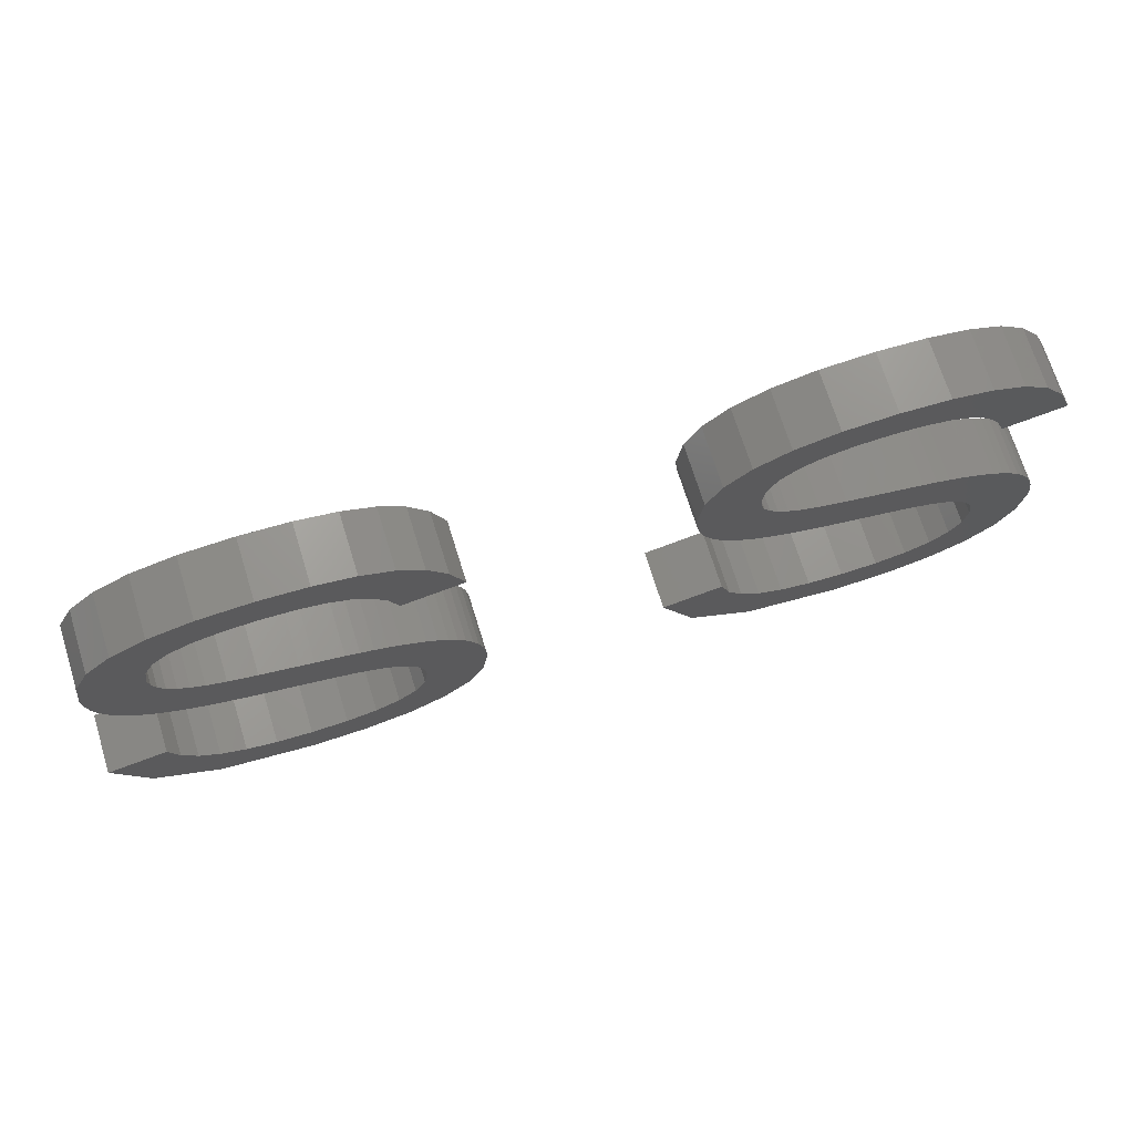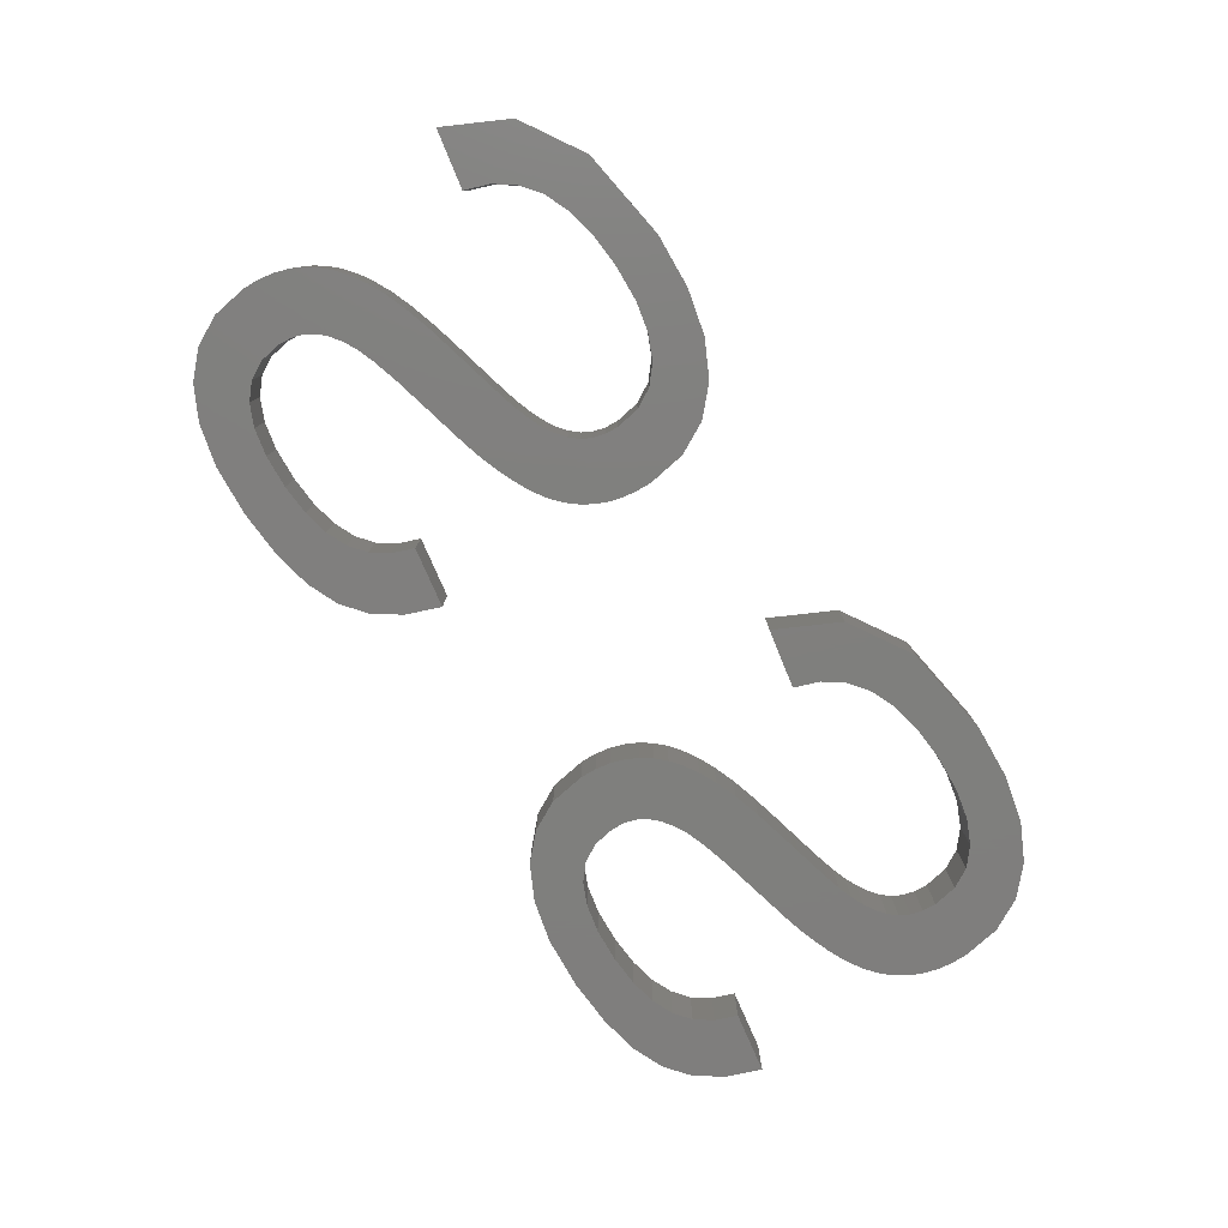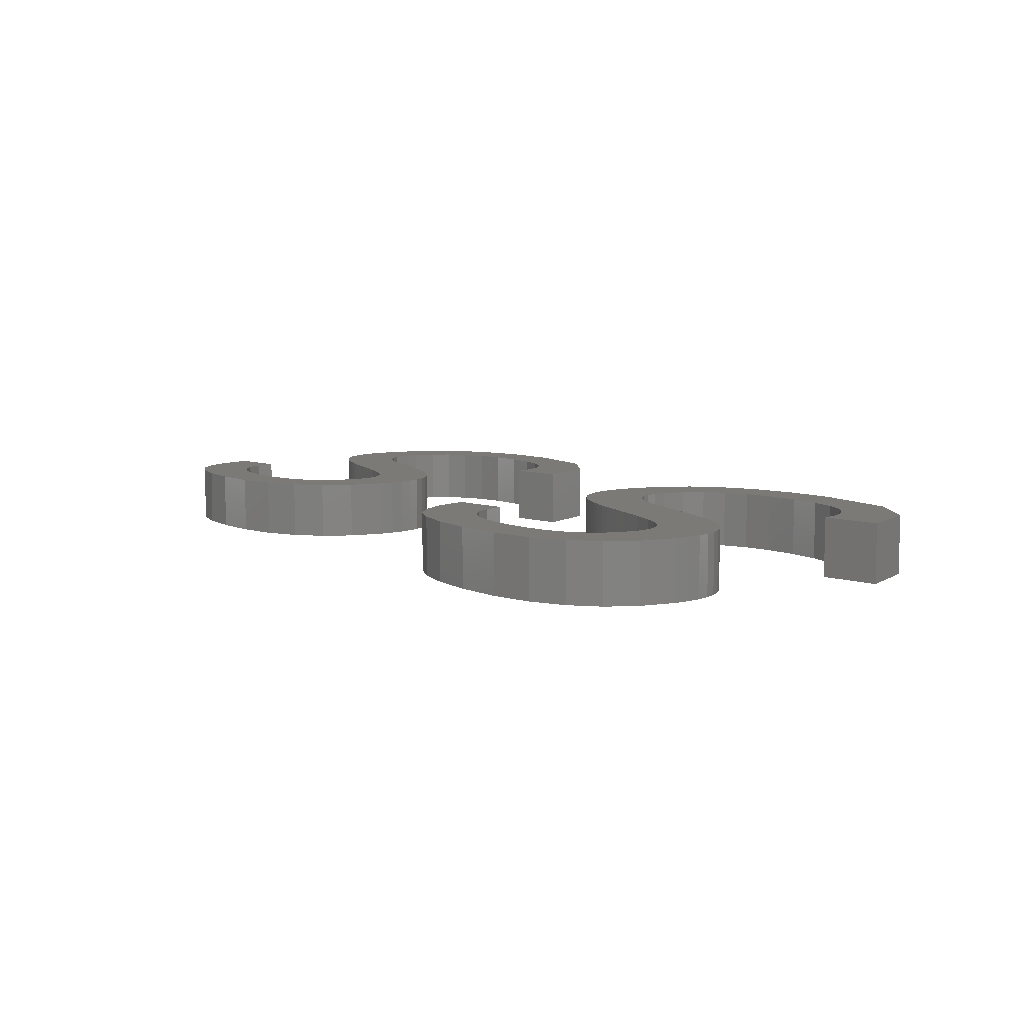
<metadata>
{"format":"stl","ext":"stl","renderer":"f3d","projection":"perspective","resolution":1024,"background":"white","views":[{"elev":71.0,"azim":-17.3,"up":"+Y"},{"elev":-79.2,"azim":-56.4,"up":"+Z"},{"elev":7.0,"azim":-122.7,"up":"+Z"}]}
</metadata>
<code>
# stl→obj: 388 verts, 768 faces
v 36.19 18.68 2
v 35.91 20.4 2
v 37.24 20.13 2
v 19.72 9.123 2
v 19.68 9.589 2
v 21.77 9.231 2
v 18.42 11.1 2
v 17.98 11.29 2
v 19.14 12.9 2
v 31.29 7.069 2
v 31.08 5.239 2
v 28.92 6.533 2
v 19.54 12.72 2
v 19.92 12.52 2
v 18.8 10.88 2
v 32.13 6.711 2
v 33.15 6.496 2
v 20.28 12.29 2
v 31.99 14.58 2
v 32.62 14.35 2
v 31.84 12.59 2
v 19.38 10.33 2
v 19.12 10.63 2
v 20.6 12.04 2
v 35.26 13.69 2
v 34.53 11.9 2
v 34.8 13.79 2
v 18.73 13.06 2
v 18.3 13.21 2
v 17.49 11.46 2
v 19.6 8.309 2
v 21.58 7.931 2
v 17.85 13.35 2
v 16.95 11.61 2
v 17.39 13.46 2
v 16.36 11.75 2
v 21.03 6.842 2
v 15.73 11.9 2
v 16.46 13.69 2
v 15.99 13.79 2
v 14.75 14.09 2
v 15.05 12.05 2
v 13.95 12.32 2
v 13.19 14.58 2
v 13.81 14.35 2
v 13.03 12.59 2
v 12.76 14.81 2
v 12.31 12.85 2
v 11.73 13.13 2
v 12.4 15.07 2
v 11.24 13.43 2
v 10.84 13.75 2
v 12.11 15.36 2
v 10.5 14.09 2
v 10.23 14.48 2
v 11.9 15.69 2
v 10.01 14.9 2
v 11.78 16.08 2
v 9.848 15.36 2
v 9.721 16.41 2
v 9.753 15.86 2
v 11.74 16.52 2
v 9.888 17.62 2
v 10.39 18.62 2
v 11.84 17.25 2
v 12.17 17.85 2
v 11.22 19.43 2
v 12.7 18.32 2
v 12.36 20.02 2
v 13.44 18.66 2
v 13.79 20.37 2
v 15.51 20.49 2
v 14.37 18.86 2
v 16.52 18.87 2
v 15.49 18.93 2
v 17.11 20.4 2
v 17.39 18.68 2
v 18.43 20.13 2
v 18.09 18.38 2
v 19.48 19.69 2
v 18.66 17.94 2
v 20.31 19.03 2
v 19.08 17.35 2
v 30.92 15.36 2
v 29.64 13.75 2
v 29.31 14.09 2
v 20.95 18.13 2
v 19.37 16.62 2
v 21.41 16.97 2
v 38.4 8.309 2
v 38.52 9.123 2
v 40.39 7.931 2
v 38.49 9.589 2
v 40.57 9.231 2
v 38.35 12.72 2
v 37.61 10.88 2
v 37.22 11.1 2
v 36.2 13.46 2
v 35.75 11.61 2
v 35.16 11.75 2
v 32.24 18.66 2
v 32.6 20.37 2
v 33.17 18.86 2
v 17.32 4.937 2
v 17.81 6.728 2
v 18.87 5.322 2
v 15.54 6.424 2
v 15.47 4.808 2
v 14.34 6.496 2
v 16.78 6.5 2
v 20.89 11.75 2
v 21.15 11.43 2
v 19.57 9.993 2
v 21.36 11.07 2
v 21.53 10.68 2
v 21.66 10.24 2
v 21.74 9.762 2
v 19.23 7.638 2
v 20.12 5.965 2
v 18.63 7.109 2
v 12.27 5.239 2
v 13.32 6.711 2
v 10.12 6.533 2
v 12.48 7.069 2
v 11.82 7.58 2
v 11.33 8.254 2
v 9.007 8.69 2
v 11.01 9.091 2
v 36.79 11.29 2
v 37.95 12.9 2
v 38.73 12.52 2
v 39.08 12.29 2
v 37.92 10.63 2
v 37.1 13.21 2
v 37.53 13.06 2
v 36.3 11.46 2
v 36.66 13.35 2
v 39.76 18.13 2
v 38.18 16.62 2
v 37.89 17.35 2
v 37.46 17.94 2
v 39.11 19.03 2
v 36.9 18.38 2
v 38.29 19.69 2
v 33.55 14.09 2
v 33.86 12.05 2
v 32.75 12.32 2
v 30.59 16.08 2
v 28.65 15.36 2
v 28.56 15.86 2
v 30.65 17.25 2
v 29.19 18.62 2
v 30.97 17.85 2
v 31.12 12.85 2
v 30.54 13.13 2
v 31.56 14.81 2
v 30.05 13.43 2
v 31.2 15.07 2
v 29.03 14.48 2
v 30.71 15.69 2
v 28.81 14.9 2
v 29.82 9.091 2
v 30.14 8.254 2
v 27.81 8.69 2
v 28.53 16.41 2
v 30.54 16.52 2
v 28.69 17.62 2
v 31.51 18.32 2
v 30.03 19.43 2
v 31.17 20.02 2
v 34.32 20.49 2
v 34.3 18.93 2
v 35.33 18.87 2
v 40.21 16.97 2
v 37.67 5.322 2
v 36.61 6.728 2
v 37.44 7.109 2
v 36.12 4.937 2
v 34.27 4.808 2
v 35.58 6.5 2
v 39.41 12.04 2
v 38.18 10.33 2
v 39.7 11.75 2
v 39.95 11.43 2
v 38.37 9.993 2
v 40.16 11.07 2
v 40.34 10.68 2
v 40.47 10.24 2
v 40.55 9.762 2
v 39.84 6.842 2
v 38.04 7.638 2
v 38.92 5.965 2
v 34.35 6.424 2
v 30.63 7.58 2
v 37.24 20.13 4
v 35.91 20.4 4
v 36.19 18.68 4
v 21.77 9.231 4
v 19.68 9.589 4
v 19.72 9.123 4
v 19.14 12.9 4
v 17.98 11.29 4
v 18.42 11.1 4
v 28.92 6.533 4
v 31.08 5.239 4
v 31.29 7.069 4
v 18.8 10.88 4
v 19.92 12.52 4
v 19.54 12.72 4
v 33.15 6.496 4
v 32.13 6.711 4
v 20.28 12.29 4
v 31.84 12.59 4
v 32.62 14.35 4
v 31.99 14.58 4
v 20.6 12.04 4
v 19.12 10.63 4
v 19.38 10.33 4
v 34.8 13.79 4
v 34.53 11.9 4
v 35.26 13.69 4
v 18.3 13.21 4
v 18.73 13.06 4
v 17.49 11.46 4
v 21.58 7.931 4
v 19.6 8.309 4
v 16.95 11.61 4
v 17.85 13.35 4
v 17.39 13.46 4
v 16.36 11.75 4
v 21.03 6.842 4
v 16.46 13.69 4
v 15.73 11.9 4
v 15.99 13.79 4
v 15.05 12.05 4
v 14.75 14.09 4
v 13.95 12.32 4
v 13.03 12.59 4
v 13.81 14.35 4
v 13.19 14.58 4
v 11.73 13.13 4
v 12.31 12.85 4
v 12.76 14.81 4
v 10.84 13.75 4
v 11.24 13.43 4
v 12.4 15.07 4
v 10.23 14.48 4
v 10.5 14.09 4
v 12.11 15.36 4
v 10.01 14.9 4
v 11.9 15.69 4
v 9.848 15.36 4
v 11.78 16.08 4
v 9.753 15.86 4
v 9.721 16.41 4
v 11.74 16.52 4
v 9.888 17.62 4
v 11.84 17.25 4
v 10.39 18.62 4
v 12.17 17.85 4
v 12.7 18.32 4
v 11.22 19.43 4
v 13.44 18.66 4
v 12.36 20.02 4
v 14.37 18.86 4
v 15.51 20.49 4
v 13.79 20.37 4
v 15.49 18.93 4
v 16.52 18.87 4
v 17.39 18.68 4
v 17.11 20.4 4
v 18.09 18.38 4
v 18.43 20.13 4
v 18.66 17.94 4
v 19.48 19.69 4
v 19.08 17.35 4
v 20.31 19.03 4
v 29.31 14.09 4
v 29.64 13.75 4
v 30.92 15.36 4
v 20.95 18.13 4
v 19.37 16.62 4
v 21.41 16.97 4
v 40.39 7.931 4
v 38.52 9.123 4
v 38.4 8.309 4
v 40.57 9.231 4
v 38.49 9.589 4
v 37.22 11.1 4
v 37.61 10.88 4
v 38.35 12.72 4
v 35.16 11.75 4
v 35.75 11.61 4
v 36.2 13.46 4
v 33.17 18.86 4
v 32.6 20.37 4
v 32.24 18.66 4
v 18.87 5.322 4
v 17.81 6.728 4
v 17.32 4.937 4
v 14.34 6.496 4
v 15.47 4.808 4
v 15.54 6.424 4
v 16.78 6.5 4
v 20.89 11.75 4
v 21.15 11.43 4
v 21.36 11.07 4
v 19.57 9.993 4
v 21.53 10.68 4
v 21.66 10.24 4
v 21.74 9.762 4
v 19.23 7.638 4
v 20.12 5.965 4
v 18.63 7.109 4
v 13.32 6.711 4
v 12.27 5.239 4
v 12.48 7.069 4
v 10.12 6.533 4
v 11.82 7.58 4
v 11.33 8.254 4
v 9.007 8.69 4
v 11.01 9.091 4
v 37.95 12.9 4
v 36.79 11.29 4
v 38.73 12.52 4
v 39.08 12.29 4
v 37.92 10.63 4
v 37.53 13.06 4
v 37.1 13.21 4
v 36.3 11.46 4
v 36.66 13.35 4
v 37.89 17.35 4
v 38.18 16.62 4
v 39.76 18.13 4
v 39.11 19.03 4
v 37.46 17.94 4
v 38.29 19.69 4
v 36.9 18.38 4
v 33.86 12.05 4
v 33.55 14.09 4
v 32.75 12.32 4
v 28.56 15.86 4
v 28.65 15.36 4
v 30.59 16.08 4
v 30.97 17.85 4
v 29.19 18.62 4
v 30.65 17.25 4
v 31.56 14.81 4
v 30.54 13.13 4
v 31.12 12.85 4
v 31.2 15.07 4
v 30.05 13.43 4
v 29.03 14.48 4
v 28.81 14.9 4
v 30.71 15.69 4
v 27.81 8.69 4
v 30.14 8.254 4
v 29.82 9.091 4
v 30.54 16.52 4
v 28.53 16.41 4
v 28.69 17.62 4
v 30.03 19.43 4
v 31.51 18.32 4
v 31.17 20.02 4
v 34.32 20.49 4
v 34.3 18.93 4
v 35.33 18.87 4
v 40.21 16.97 4
v 37.44 7.109 4
v 36.61 6.728 4
v 37.67 5.322 4
v 35.58 6.5 4
v 34.27 4.808 4
v 36.12 4.937 4
v 39.41 12.04 4
v 38.18 10.33 4
v 39.95 11.43 4
v 39.7 11.75 4
v 40.16 11.07 4
v 38.37 9.993 4
v 40.34 10.68 4
v 40.47 10.24 4
v 40.55 9.762 4
v 39.84 6.842 4
v 38.92 5.965 4
v 38.04 7.638 4
v 34.35 6.424 4
v 30.63 7.58 4
f 1 2 3
f 4 5 6
f 7 8 9
f 10 11 12
f 13 14 15
f 16 17 11
f 7 9 13
f 15 7 13
f 15 14 18
f 19 20 21
f 22 23 24
f 25 26 27
f 28 8 29
f 28 9 8
f 30 29 8
f 31 4 32
f 33 30 34
f 35 33 34
f 36 35 34
f 37 31 32
f 36 38 39
f 39 38 40
f 41 40 42
f 43 41 42
f 44 45 46
f 47 48 49
f 50 51 52
f 53 54 55
f 56 55 57
f 58 56 59
f 60 58 61
f 60 62 58
f 60 63 62
f 63 64 65
f 65 64 66
f 66 67 68
f 68 69 70
f 71 72 73
f 72 74 75
f 76 77 74
f 78 79 77
f 80 81 79
f 82 83 81
f 84 85 86
f 82 87 83
f 83 87 88
f 88 87 89
f 90 91 92
f 80 82 81
f 91 93 94
f 78 80 79
f 76 78 77
f 95 96 97
f 72 76 74
f 98 99 100
f 73 72 75
f 101 102 103
f 70 71 73
f 70 69 71
f 68 67 69
f 66 64 67
f 62 63 65
f 61 58 59
f 59 56 57
f 56 53 55
f 53 52 54
f 53 50 52
f 104 105 106
f 107 108 109
f 50 47 51
f 51 47 49
f 47 44 48
f 48 44 46
f 46 45 43
f 43 45 41
f 42 40 38
f 35 36 39
f 29 30 33
f 104 108 110
f 111 22 24
f 15 18 23
f 104 110 105
f 23 18 24
f 111 112 22
f 113 22 114
f 22 112 114
f 113 114 115
f 116 5 113
f 116 113 115
f 116 117 5
f 5 117 6
f 4 6 32
f 37 118 31
f 37 119 118
f 120 119 106
f 118 119 120
f 105 120 106
f 108 107 110
f 109 121 122
f 121 123 124
f 124 123 125
f 125 123 126
f 126 123 127
f 128 126 127
f 122 121 124
f 109 108 121
f 129 130 97
f 131 96 95
f 95 97 130
f 132 96 131
f 133 96 132
f 134 135 129
f 136 134 129
f 136 99 137
f 137 99 98
f 138 139 140
f 140 141 142
f 25 100 26
f 141 143 144
f 145 27 146
f 147 145 146
f 148 149 150
f 151 152 153
f 154 155 156
f 157 85 158
f 86 159 84
f 160 159 161
f 149 148 160
f 162 163 164
f 148 165 166
f 151 166 167
f 151 167 152
f 168 153 169
f 170 101 168
f 102 171 103
f 103 171 172
f 2 1 173
f 171 2 173
f 1 3 143
f 138 140 142
f 138 174 139
f 142 141 144
f 144 143 3
f 172 171 173
f 170 102 101
f 169 170 168
f 169 153 152
f 166 165 167
f 165 148 150
f 149 160 161
f 84 159 160
f 85 84 158
f 157 158 156
f 155 157 156
f 154 156 19
f 21 154 19
f 147 21 20
f 145 147 20
f 26 146 27
f 175 176 177
f 98 100 25
f 134 136 137
f 178 179 180
f 129 135 130
f 181 133 132
f 181 182 133
f 182 183 184
f 181 183 182
f 185 182 186
f 182 184 186
f 185 186 187
f 188 93 185
f 188 185 187
f 188 189 93
f 93 189 94
f 91 94 92
f 92 190 90
f 191 190 192
f 90 190 191
f 177 192 175
f 191 192 177
f 175 178 176
f 176 178 180
f 179 193 180
f 17 193 179
f 12 163 194
f 164 163 12
f 11 10 16
f 12 194 10
f 11 17 179
f 195 196 197
f 198 199 200
f 201 202 203
f 204 205 206
f 207 208 209
f 205 210 211
f 209 201 203
f 209 203 207
f 212 208 207
f 213 214 215
f 216 217 218
f 219 220 221
f 222 202 223
f 202 201 223
f 202 222 224
f 225 200 226
f 227 224 228
f 227 228 229
f 227 229 230
f 225 226 231
f 232 233 230
f 234 233 232
f 235 234 236
f 235 236 237
f 238 239 240
f 241 242 243
f 244 245 246
f 247 248 249
f 250 247 251
f 252 251 253
f 254 253 255
f 253 256 255
f 256 257 255
f 258 259 257
f 260 259 258
f 261 262 260
f 263 264 261
f 265 266 267
f 268 269 266
f 269 270 271
f 270 272 273
f 272 274 275
f 274 276 277
f 278 279 280
f 276 281 277
f 282 281 276
f 283 281 282
f 284 285 286
f 274 277 275
f 287 288 285
f 272 275 273
f 270 273 271
f 289 290 291
f 269 271 266
f 292 293 294
f 268 266 265
f 295 296 297
f 265 267 263
f 267 264 263
f 264 262 261
f 262 259 260
f 258 257 256
f 252 253 254
f 250 251 252
f 247 249 251
f 248 244 249
f 244 246 249
f 298 299 300
f 301 302 303
f 245 243 246
f 241 243 245
f 242 240 243
f 238 240 242
f 237 239 238
f 236 239 237
f 233 234 235
f 232 230 229
f 228 224 222
f 304 302 300
f 216 218 305
f 217 212 207
f 299 304 300
f 216 212 217
f 218 306 305
f 307 218 308
f 307 306 218
f 309 307 308
f 308 199 310
f 309 308 310
f 199 311 310
f 198 311 199
f 225 198 200
f 226 312 231
f 312 313 231
f 298 313 314
f 314 313 312
f 298 314 299
f 304 303 302
f 315 316 301
f 317 318 316
f 319 318 317
f 320 318 319
f 321 318 320
f 321 320 322
f 317 316 315
f 316 302 301
f 289 323 324
f 291 290 325
f 323 289 291
f 325 290 326
f 326 290 327
f 324 328 329
f 324 329 330
f 331 293 330
f 294 293 331
f 332 333 334
f 335 336 332
f 220 292 221
f 337 338 336
f 339 219 340
f 339 340 341
f 342 343 344
f 345 346 347
f 348 349 350
f 351 279 352
f 280 353 278
f 354 353 355
f 355 344 343
f 356 357 358
f 359 360 344
f 361 359 347
f 346 361 347
f 362 345 363
f 363 297 364
f 295 365 296
f 366 365 295
f 367 197 196
f 367 196 365
f 338 195 197
f 335 332 334
f 333 368 334
f 337 336 335
f 195 338 337
f 367 365 366
f 297 296 364
f 363 364 362
f 346 345 362
f 361 360 359
f 342 344 360
f 354 355 343
f 355 353 280
f 351 280 279
f 348 351 352
f 348 352 349
f 215 348 350
f 215 350 213
f 214 213 341
f 214 341 340
f 219 339 220
f 369 370 371
f 221 292 294
f 331 330 329
f 372 373 374
f 323 328 324
f 326 327 375
f 327 376 375
f 377 378 376
f 376 378 375
f 379 376 380
f 379 377 376
f 381 379 380
f 380 288 382
f 381 380 382
f 288 383 382
f 287 383 288
f 284 287 285
f 286 384 284
f 385 384 386
f 386 384 286
f 371 385 369
f 369 385 386
f 370 374 371
f 372 374 370
f 372 387 373
f 373 387 210
f 388 357 204
f 204 357 356
f 211 206 205
f 206 388 204
f 373 210 205
f 106 300 104
f 106 298 300
f 119 298 106
f 119 313 298
f 37 313 119
f 37 231 313
f 32 231 37
f 32 225 231
f 6 225 32
f 6 198 225
f 117 198 6
f 117 311 198
f 116 311 117
f 116 310 311
f 115 310 116
f 115 309 310
f 114 309 115
f 114 307 309
f 112 307 114
f 112 306 307
f 111 306 112
f 111 305 306
f 24 305 111
f 24 216 305
f 18 216 24
f 18 212 216
f 14 212 18
f 14 208 212
f 13 208 14
f 13 209 208
f 9 209 13
f 9 201 209
f 28 201 9
f 28 223 201
f 29 223 28
f 29 222 223
f 33 222 29
f 33 228 222
f 35 228 33
f 35 229 228
f 39 229 35
f 39 232 229
f 40 232 39
f 40 234 232
f 41 234 40
f 41 236 234
f 45 236 41
f 45 239 236
f 44 239 45
f 44 240 239
f 47 240 44
f 47 243 240
f 50 243 47
f 50 246 243
f 53 246 50
f 53 249 246
f 56 249 53
f 56 251 249
f 58 251 56
f 58 253 251
f 62 253 58
f 62 256 253
f 65 256 62
f 65 258 256
f 66 258 65
f 66 260 258
f 68 260 66
f 68 261 260
f 70 261 68
f 70 263 261
f 73 263 70
f 73 265 263
f 75 265 73
f 75 268 265
f 74 268 75
f 74 269 268
f 77 269 74
f 77 270 269
f 79 270 77
f 79 272 270
f 81 272 79
f 81 274 272
f 83 274 81
f 83 276 274
f 88 276 83
f 88 282 276
f 89 282 88
f 89 283 282
f 87 283 89
f 87 281 283
f 82 281 87
f 82 277 281
f 80 277 82
f 80 275 277
f 78 275 80
f 78 273 275
f 76 273 78
f 76 271 273
f 72 271 76
f 72 266 271
f 71 266 72
f 71 267 266
f 69 267 71
f 69 264 267
f 67 264 69
f 67 262 264
f 64 262 67
f 64 259 262
f 63 259 64
f 63 257 259
f 60 257 63
f 60 255 257
f 61 255 60
f 61 254 255
f 59 254 61
f 59 252 254
f 57 252 59
f 57 250 252
f 55 250 57
f 55 247 250
f 54 247 55
f 54 248 247
f 52 248 54
f 52 244 248
f 51 244 52
f 51 245 244
f 49 245 51
f 49 241 245
f 48 241 49
f 48 242 241
f 46 242 48
f 46 238 242
f 43 238 46
f 43 237 238
f 42 237 43
f 42 235 237
f 38 235 42
f 38 233 235
f 36 233 38
f 36 230 233
f 34 230 36
f 34 227 230
f 30 227 34
f 30 224 227
f 8 224 30
f 8 202 224
f 7 202 8
f 7 203 202
f 15 203 7
f 15 207 203
f 23 207 15
f 23 217 207
f 22 217 23
f 22 218 217
f 113 218 22
f 113 308 218
f 5 308 113
f 5 199 308
f 4 199 5
f 4 200 199
f 31 200 4
f 31 226 200
f 118 226 31
f 118 312 226
f 120 312 118
f 120 314 312
f 105 314 120
f 105 299 314
f 110 299 105
f 110 304 299
f 107 304 110
f 107 303 304
f 109 303 107
f 109 301 303
f 122 301 109
f 122 315 301
f 124 315 122
f 124 317 315
f 125 317 124
f 125 319 317
f 126 319 125
f 126 320 319
f 128 320 126
f 128 322 320
f 127 322 128
f 127 321 322
f 123 321 127
f 123 318 321
f 121 318 123
f 121 316 318
f 108 316 121
f 108 302 316
f 104 302 108
f 104 300 302
f 175 374 178
f 175 371 374
f 192 371 175
f 192 385 371
f 190 385 192
f 190 384 385
f 92 384 190
f 92 284 384
f 94 284 92
f 94 287 284
f 189 287 94
f 189 383 287
f 188 383 189
f 188 382 383
f 187 382 188
f 187 381 382
f 186 381 187
f 186 379 381
f 184 379 186
f 184 377 379
f 183 377 184
f 183 378 377
f 181 378 183
f 181 375 378
f 132 375 181
f 132 326 375
f 131 326 132
f 131 325 326
f 95 325 131
f 95 291 325
f 130 291 95
f 130 323 291
f 135 323 130
f 135 328 323
f 134 328 135
f 134 329 328
f 137 329 134
f 137 331 329
f 98 331 137
f 98 294 331
f 25 294 98
f 25 221 294
f 27 221 25
f 27 219 221
f 145 219 27
f 145 340 219
f 20 340 145
f 20 214 340
f 19 214 20
f 19 215 214
f 156 215 19
f 156 348 215
f 158 348 156
f 158 351 348
f 84 351 158
f 84 280 351
f 160 280 84
f 160 355 280
f 148 355 160
f 148 344 355
f 166 344 148
f 166 359 344
f 151 359 166
f 151 347 359
f 153 347 151
f 153 345 347
f 168 345 153
f 168 363 345
f 101 363 168
f 101 297 363
f 103 297 101
f 103 295 297
f 172 295 103
f 172 366 295
f 173 366 172
f 173 367 366
f 1 367 173
f 1 197 367
f 143 197 1
f 143 338 197
f 141 338 143
f 141 336 338
f 140 336 141
f 140 332 336
f 139 332 140
f 139 333 332
f 174 333 139
f 174 368 333
f 138 368 174
f 138 334 368
f 142 334 138
f 142 335 334
f 144 335 142
f 144 337 335
f 3 337 144
f 3 195 337
f 2 195 3
f 2 196 195
f 171 196 2
f 171 365 196
f 102 365 171
f 102 296 365
f 170 296 102
f 170 364 296
f 169 364 170
f 169 362 364
f 152 362 169
f 152 346 362
f 167 346 152
f 167 361 346
f 165 361 167
f 165 360 361
f 150 360 165
f 150 342 360
f 149 342 150
f 149 343 342
f 161 343 149
f 161 354 343
f 159 354 161
f 159 353 354
f 86 353 159
f 86 278 353
f 85 278 86
f 85 279 278
f 157 279 85
f 157 352 279
f 155 352 157
f 155 349 352
f 154 349 155
f 154 350 349
f 21 350 154
f 21 213 350
f 147 213 21
f 147 341 213
f 146 341 147
f 146 339 341
f 26 339 146
f 26 220 339
f 100 220 26
f 100 292 220
f 99 292 100
f 99 293 292
f 136 293 99
f 136 330 293
f 129 330 136
f 129 324 330
f 97 324 129
f 97 289 324
f 96 289 97
f 96 290 289
f 133 290 96
f 133 327 290
f 182 327 133
f 182 376 327
f 185 376 182
f 185 380 376
f 93 380 185
f 93 288 380
f 91 288 93
f 91 285 288
f 90 285 91
f 90 286 285
f 191 286 90
f 191 386 286
f 177 386 191
f 177 369 386
f 176 369 177
f 176 370 369
f 180 370 176
f 180 372 370
f 193 372 180
f 193 387 372
f 17 387 193
f 17 210 387
f 16 210 17
f 16 211 210
f 10 211 16
f 10 206 211
f 194 206 10
f 194 388 206
f 163 388 194
f 163 357 388
f 162 357 163
f 162 358 357
f 164 358 162
f 164 356 358
f 12 356 164
f 12 204 356
f 11 204 12
f 11 205 204
f 179 205 11
f 179 373 205
f 178 373 179
f 178 374 373

</code>
